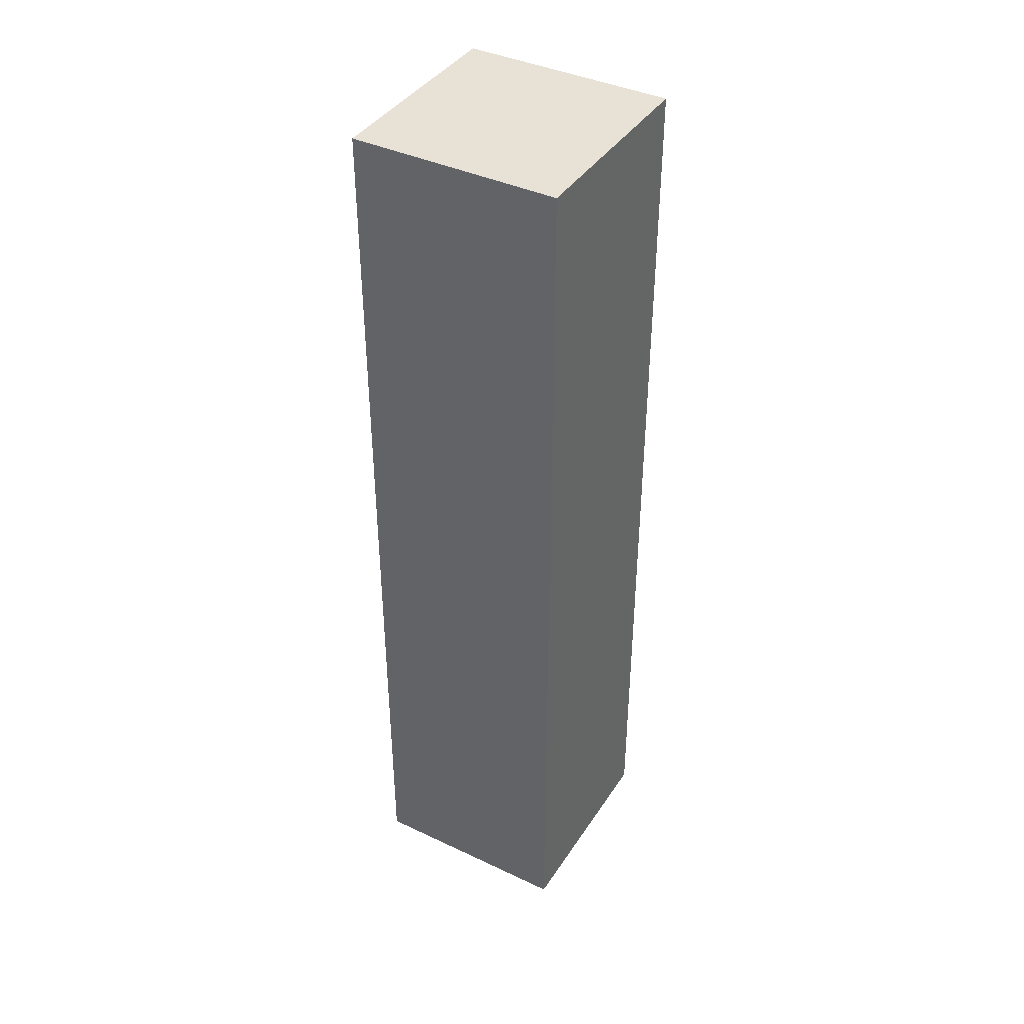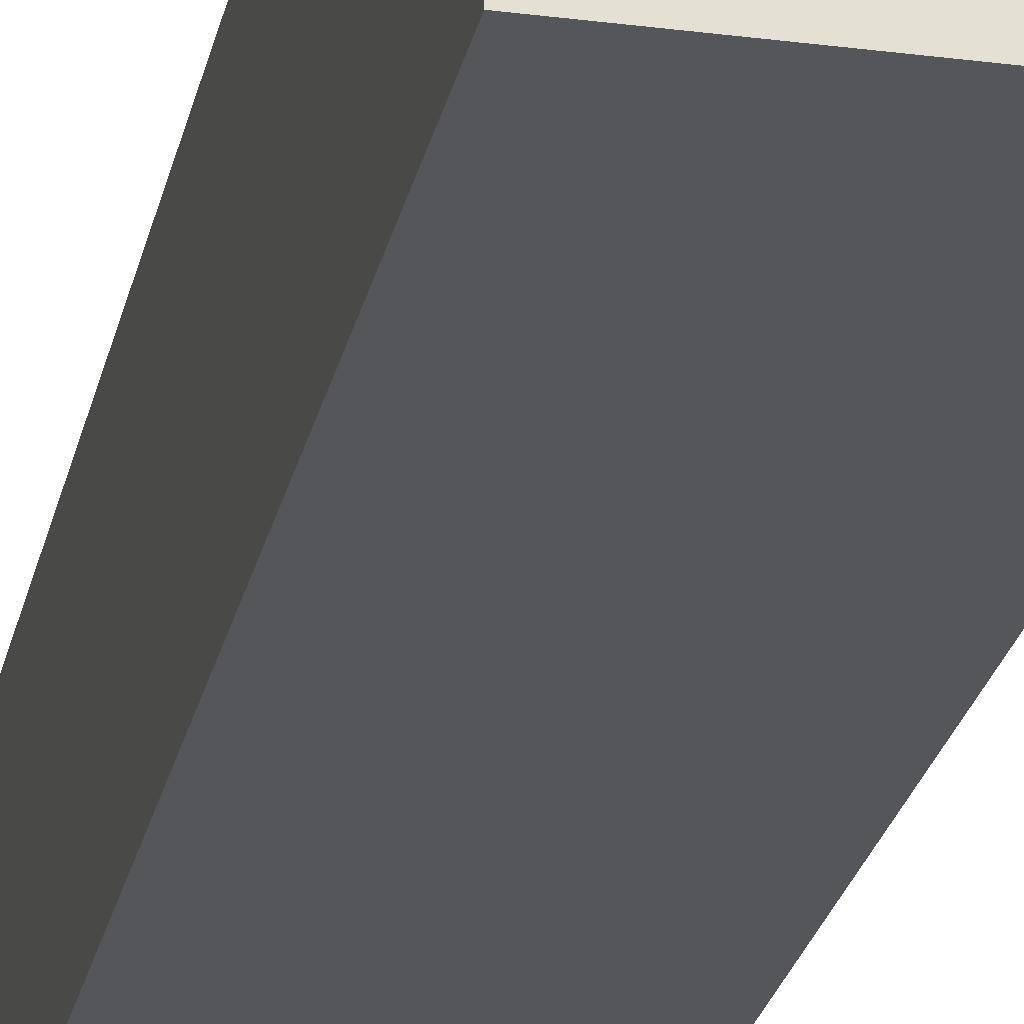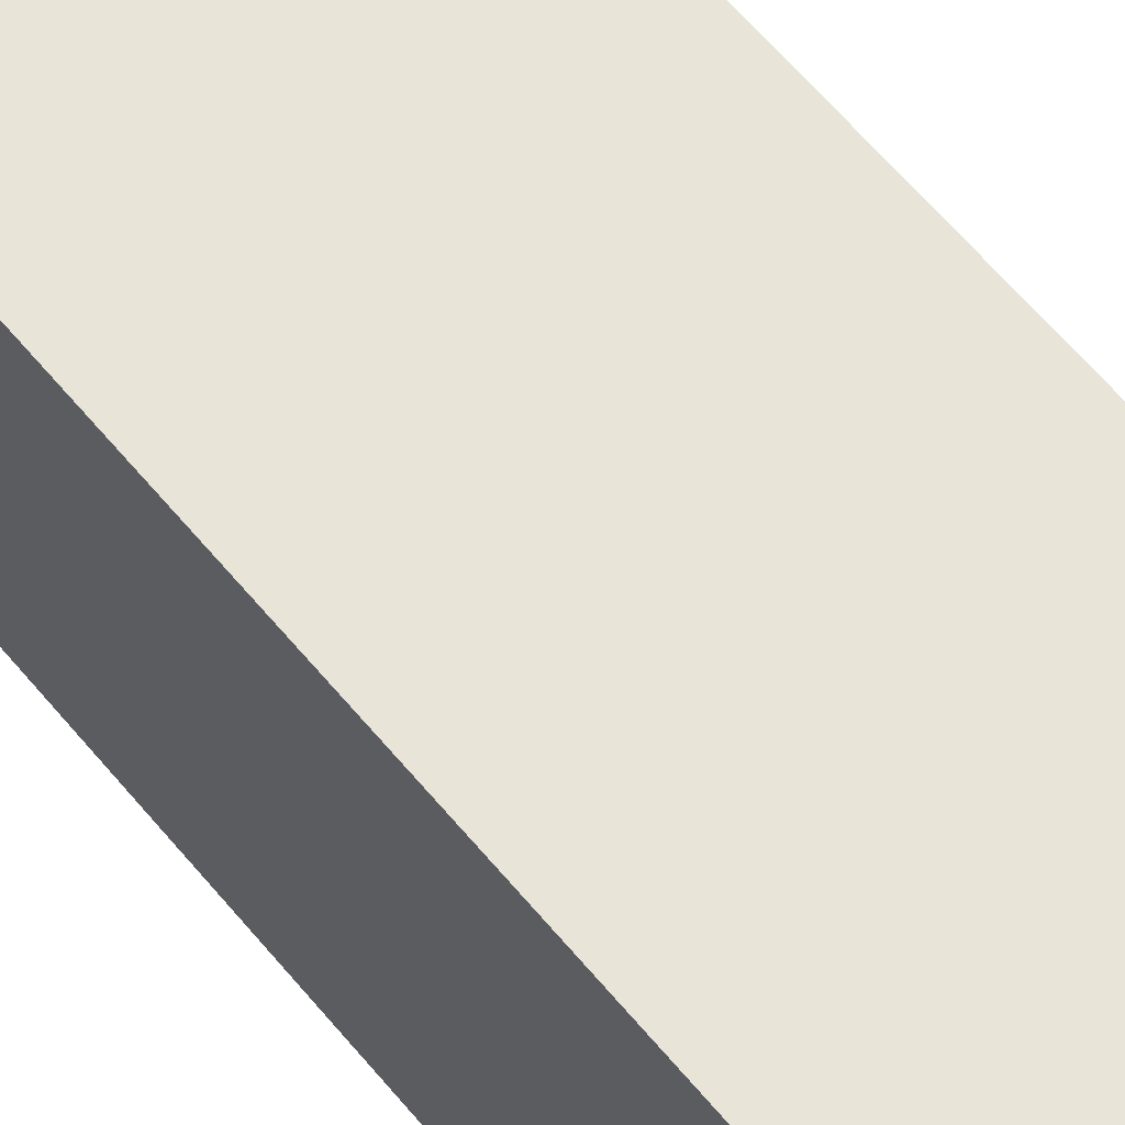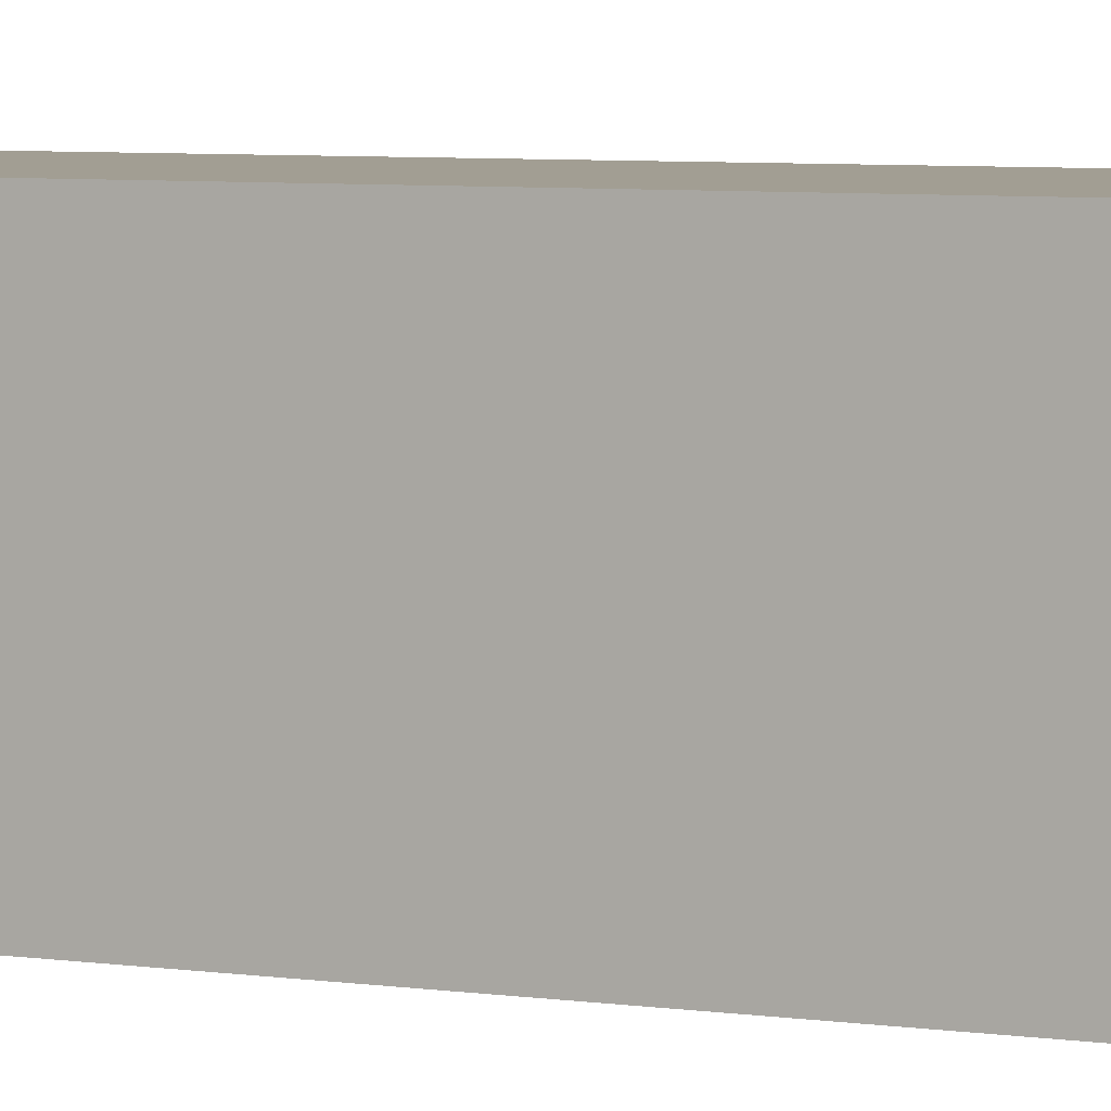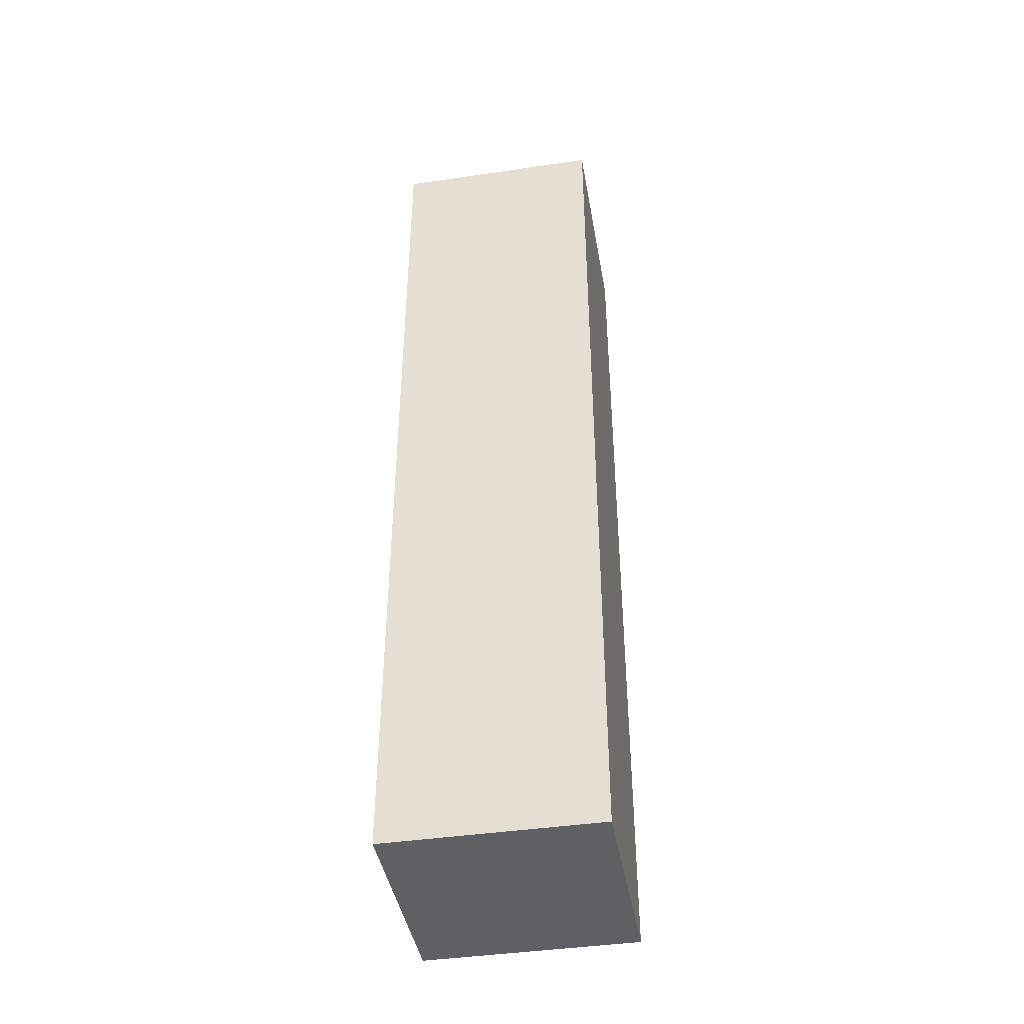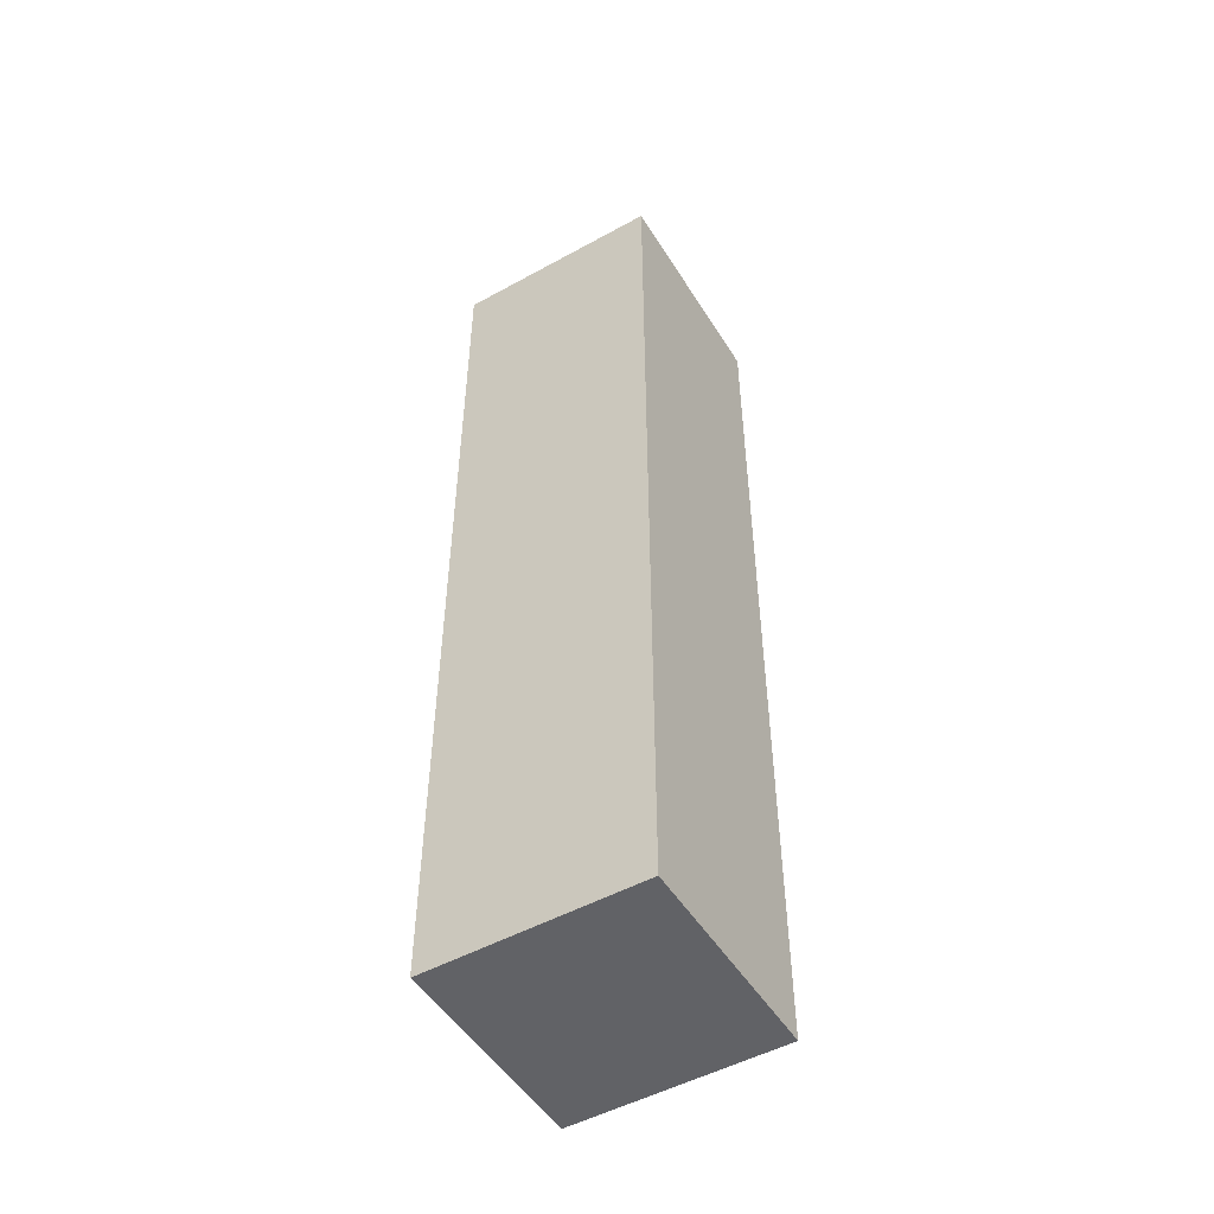
<metadata>
{"format":"obj","ext":"obj","renderer":"f3d","projection":"perspective","resolution":1024,"background":"white","views":[{"elev":40.3,"azim":-59.9,"up":"+Y"},{"elev":-25.3,"azim":168.2,"up":"+Z"},{"elev":60.5,"azim":140.9,"up":"+Z"},{"elev":5.0,"azim":117.8,"up":"+Z"},{"elev":-42.7,"azim":9.9,"up":"+Y"},{"elev":-50.7,"azim":121.0,"up":"+Y"}]}
</metadata>
<code>
o
v 1.7 0 14.8
v 1.7 0 14.6
v 1.7 0.1 14.8
v 1.7 0.1 14.6
v 1.7 0.7 14.7
v 1.7 0.7 14.6
v 1.7 0.9 14.8
v 1.7 0.9 14.7
v 1.7 0.9 14.6
v 1.9 0 14.8
v 1.9 0 14.6
v 1.9 0.1 14.8
v 1.9 0.1 14.6
v 1.9 0.8 14.7
v 1.9 0.8 14.6
v 1.9 0.9 14.8
v 1.9 0.9 14.7
v 1.9 0.9 14.6
v 1.7 0 14.8
v 1.7 0.1 14.8
v 1.7 0.9 14.8
v 1.9 0 14.8
v 1.9 0.1 14.8
v 1.9 0.9 14.8
v 1.7 0 14.6
v 1.7 0.1 14.6
v 1.7 0.7 14.6
v 1.7 0.9 14.6
v 1.8 0.7 14.6
v 1.8 0.8 14.6
v 1.9 0 14.6
v 1.9 0.1 14.6
v 1.9 0.8 14.6
v 1.9 0.9 14.6
v 1.7 0 14.8
v 1.9 0 14.8
v 1.7 0 14.6
v 1.9 0 14.6
v 1.7 0.9 14.8
v 1.9 0.9 14.8
v 1.7 0.9 14.7
v 1.9 0.9 14.7
v 1.7 0.9 14.6
v 1.9 0.9 14.6
f 3 2 1
f 4 2 3
f 5 4 3
f 6 4 5
f 7 5 3
f 8 6 5
f 8 5 7
f 9 6 8
f 10 11 12
f 12 11 13
f 12 13 14
f 14 13 15
f 12 14 16
f 14 15 17
f 16 14 17
f 17 15 18
f 22 20 19
f 23 21 20
f 23 20 22
f 24 21 23
f 26 27 29
f 27 28 29
f 29 28 30
f 25 26 31
f 26 29 32
f 31 26 32
f 29 30 32
f 30 28 33
f 32 30 33
f 33 28 34
f 37 36 35
f 38 36 37
f 39 40 41
f 41 40 42
f 41 42 43
f 43 42 44

</code>
